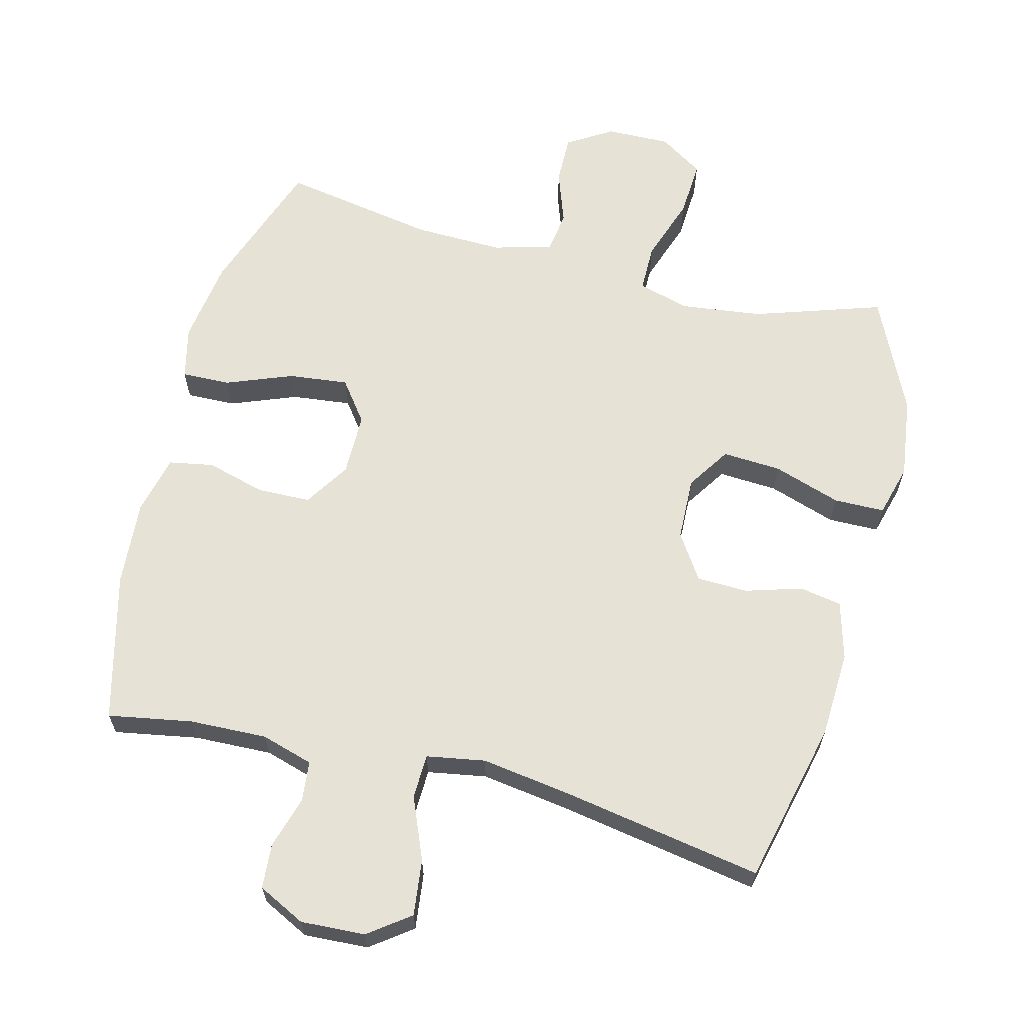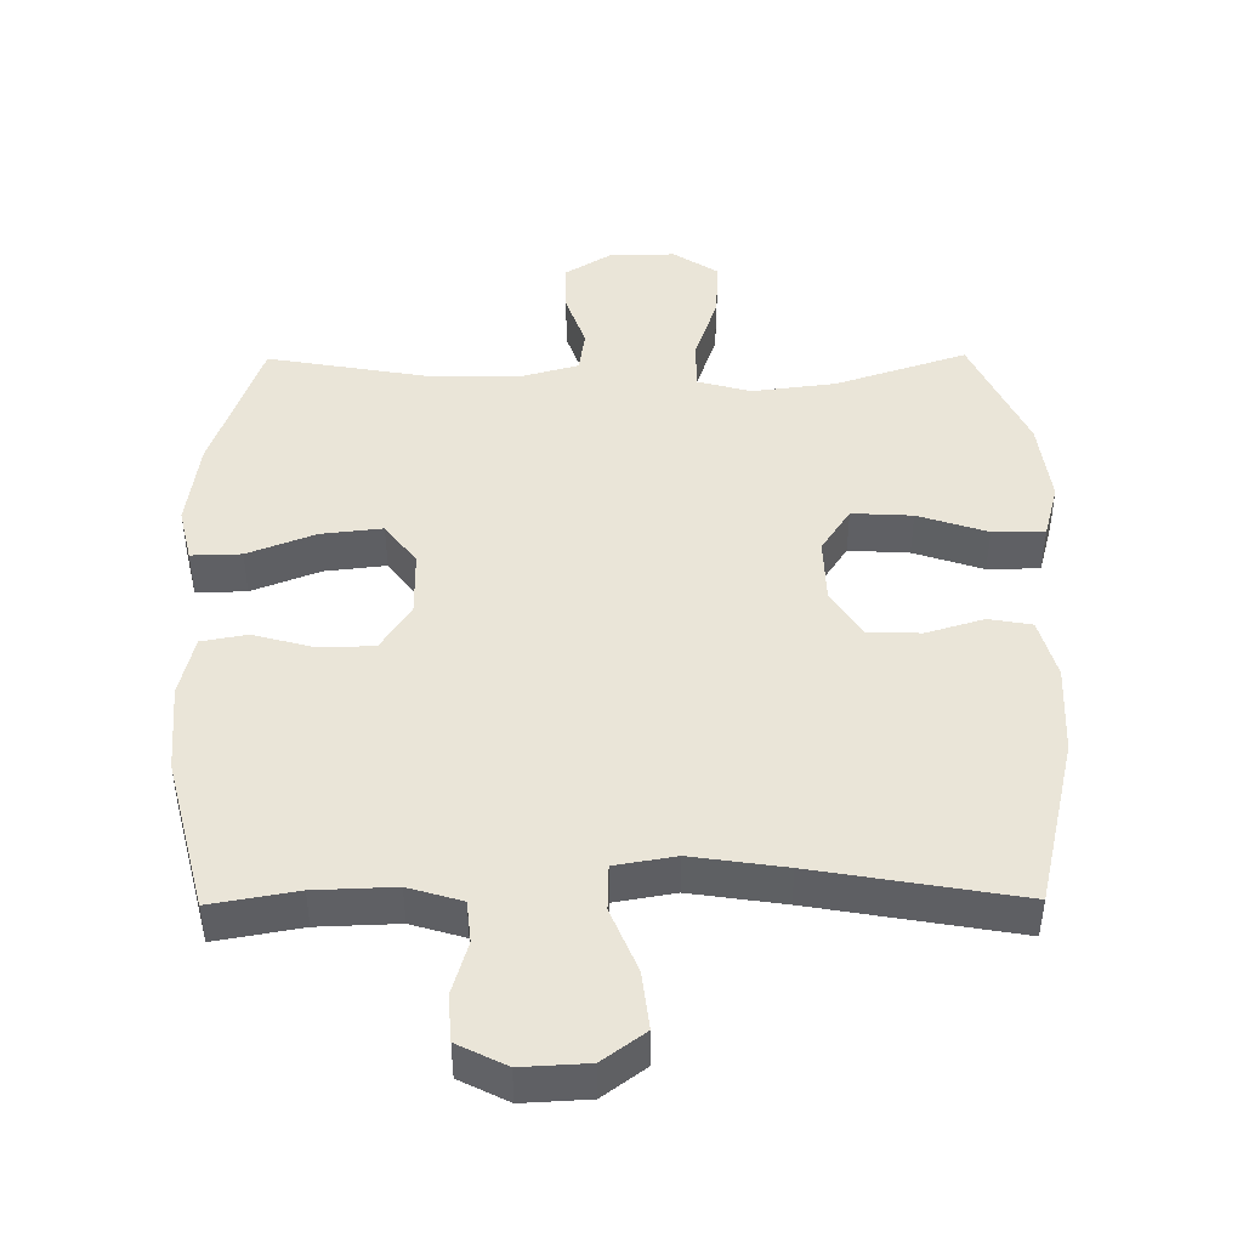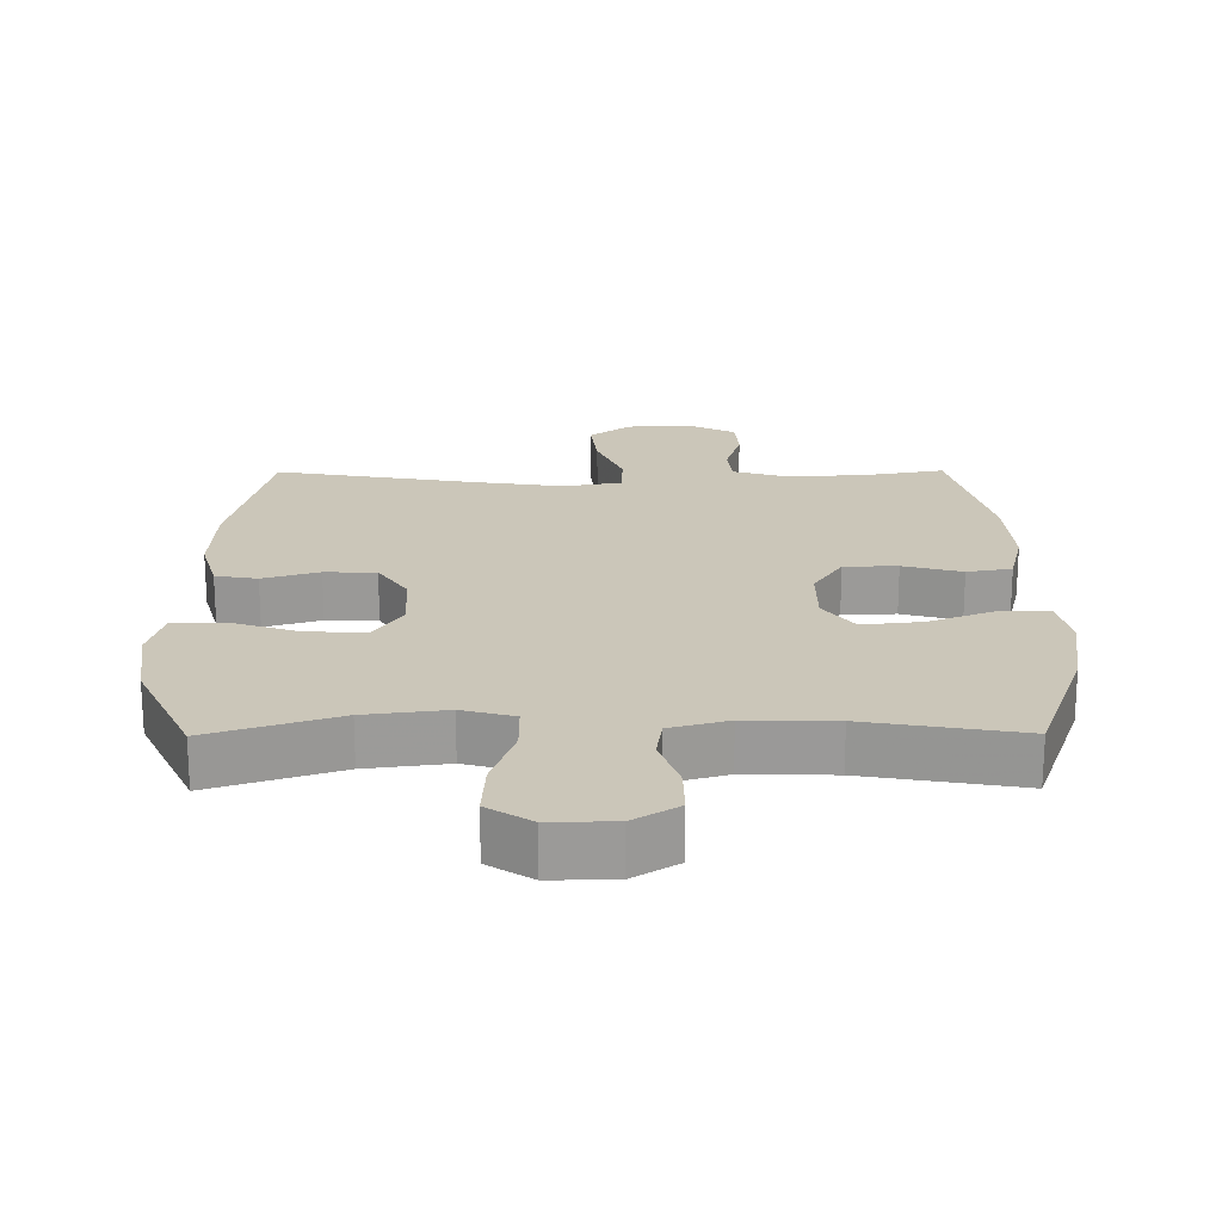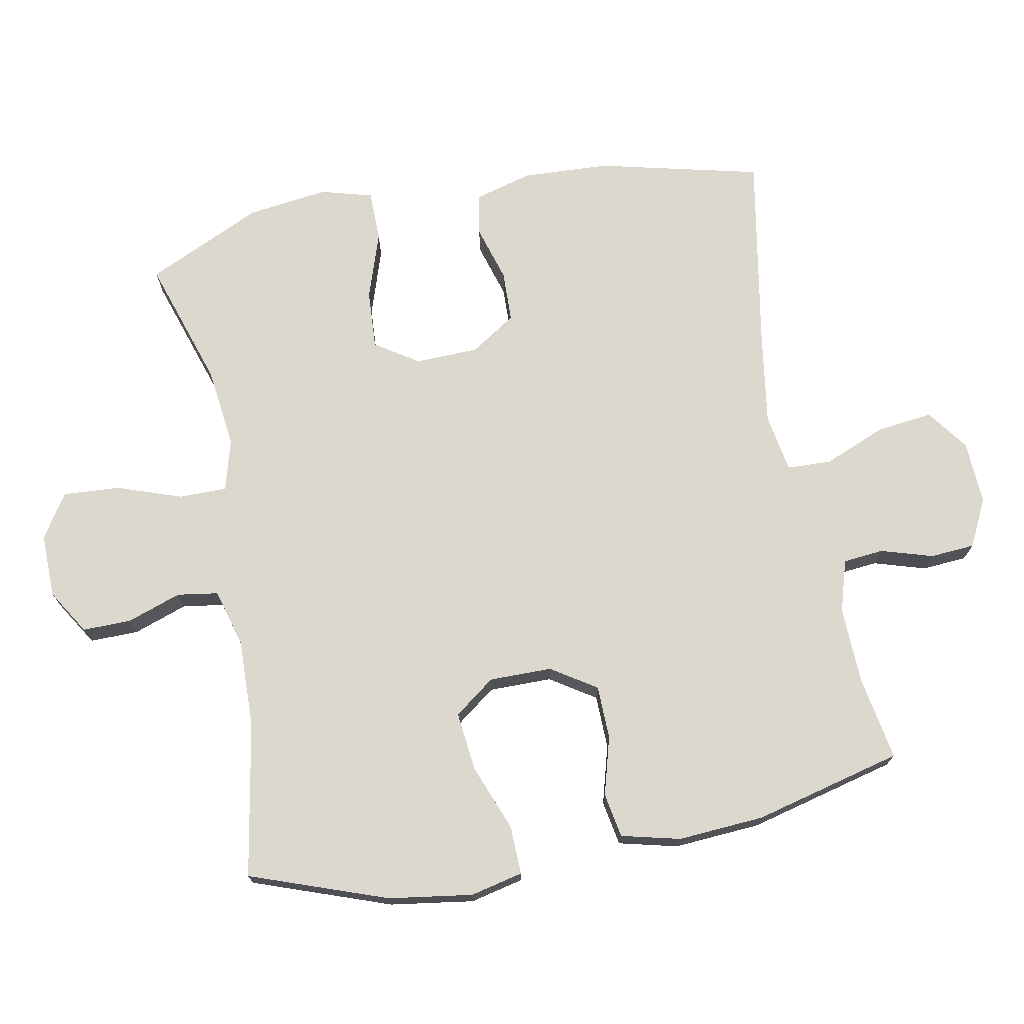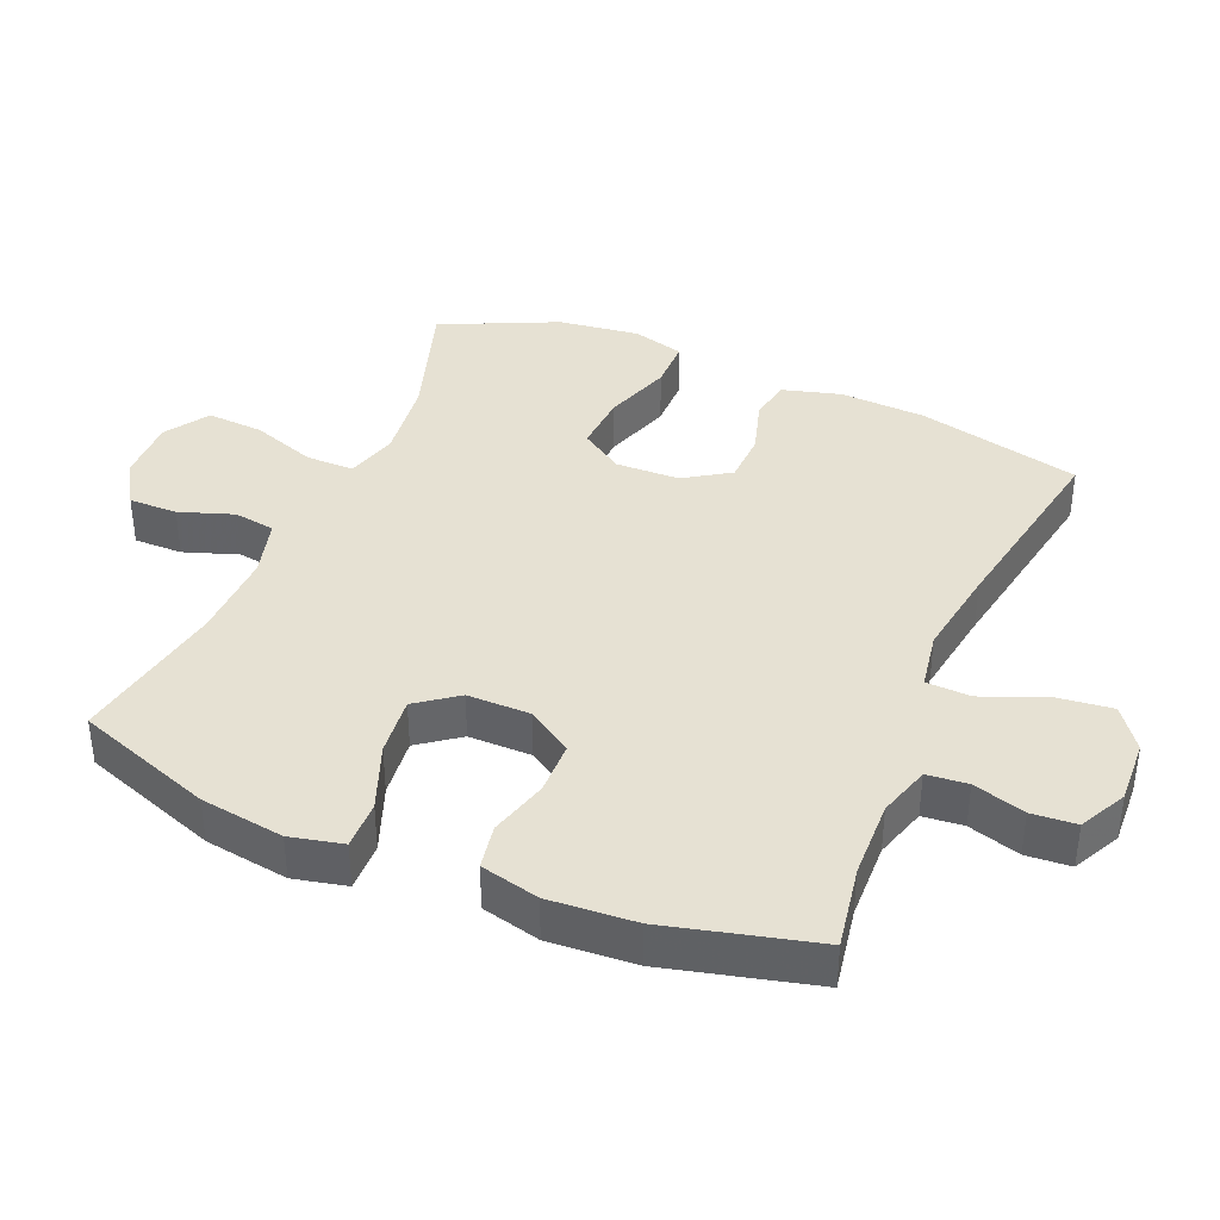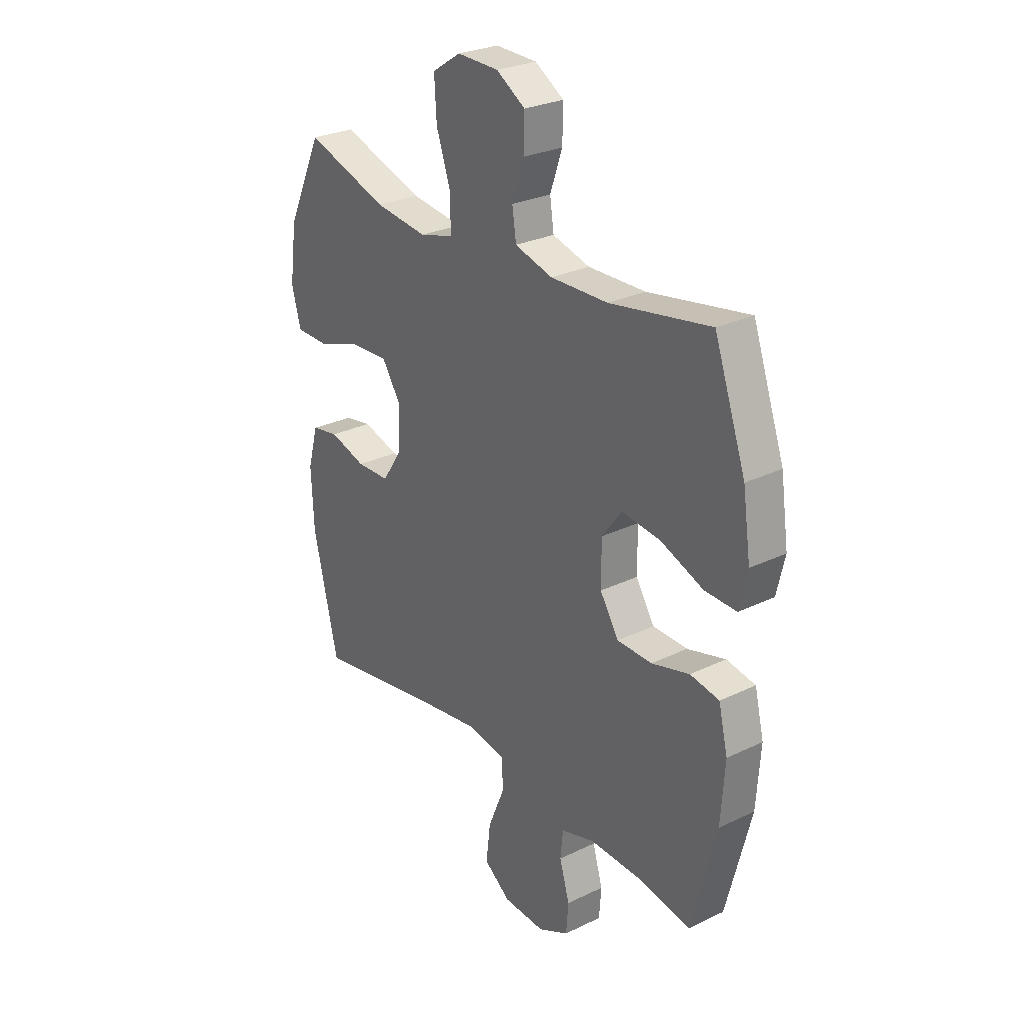
<metadata>
{"format":"obj","ext":"obj","renderer":"f3d","projection":"perspective","resolution":1024,"background":"white","views":[{"elev":63.8,"azim":-165.7,"up":"+Y"},{"elev":45.4,"azim":179.5,"up":"+Y"},{"elev":20.8,"azim":-0.4,"up":"+Y"},{"elev":72.6,"azim":79.4,"up":"+Y"},{"elev":38.6,"azim":113.1,"up":"+Y"},{"elev":27.5,"azim":53.4,"up":"+Z"}]}
</metadata>
<code>
v 0.5 0.07 -0.5
v 0.376 0.07 -0.478
v 0.261 0.07 -0.474
v 0.184 0.07 -0.497
v 0.178 0.07 -0.557
v 0.201 0.07 -0.634
v 0.196 0.07 -0.7
v 0.126 0.07 -0.735
v 0.031 0.07 -0.73
v -0.03 0.07 -0.685
v -0.02 0.07 -0.602
v 0.018 0.07 -0.51
v 0.016 0.07 -0.444
v -0.071 0.07 -0.429
v -0.206 0.07 -0.449
v -0.5 0.07 -0.5
v -0.557 0.07 -0.258
v -0.563 0.07 -0.13
v -0.539 0.07 -0.044
v -0.477 0.07 -0.033
v -0.394 0.07 -0.058
v -0.318 0.07 -0.056
v -0.274 0.07 0.011
v -0.271 0.07 0.105
v -0.313 0.07 0.169
v -0.4 0.07 0.164
v -0.5 0.07 0.131
v -0.575 0.07 0.132
v -0.596 0.07 0.209
v -0.58 0.07 0.329
v -0.5 0.07 0.5
v -0.311 0.07 0.438
v -0.191 0.07 0.423
v -0.114 0.07 0.444
v -0.114 0.07 0.515
v -0.147 0.07 0.611
v -0.152 0.07 0.695
v -0.087 0.07 0.737
v 0.008 0.07 0.735
v 0.074 0.07 0.694
v 0.073 0.07 0.622
v 0.045 0.07 0.542
v 0.054 0.07 0.481
v 0.14 0.07 0.457
v 0.271 0.07 0.46
v 0.5 0.07 0.5
v 0.572 0.07 0.297
v 0.59 0.07 0.173
v 0.572 0.07 0.095
v 0.5 0.07 0.097
v 0.402 0.07 0.135
v 0.314 0.07 0.145
v 0.269 0.07 0.085
v 0.269 0.07 -0.008
v 0.312 0.07 -0.075
v 0.391 0.07 -0.077
v 0.478 0.07 -0.053
v 0.544 0.07 -0.065
v 0.565 0.07 -0.152
v 0.556 0.07 -0.28
v 0.5 0 -0.5
v 0.376 0 -0.478
v 0.261 0 -0.474
v 0.184 0 -0.497
v 0.178 0 -0.557
v 0.201 0 -0.634
v 0.196 0 -0.7
v 0.126 0 -0.735
v 0.031 0 -0.73
v -0.03 0 -0.685
v -0.02 0 -0.602
v 0.018 0 -0.51
v 0.016 0 -0.444
v -0.071 0 -0.429
v -0.206 0 -0.449
v -0.5 0 -0.5
v -0.557 0 -0.258
v -0.563 0 -0.13
v -0.539 0 -0.044
v -0.477 0 -0.033
v -0.394 0 -0.058
v -0.318 0 -0.056
v -0.274 0 0.011
v -0.271 0 0.105
v -0.313 0 0.169
v -0.4 0 0.164
v -0.5 0 0.131
v -0.575 0 0.132
v -0.596 0 0.209
v -0.58 0 0.329
v -0.5 0 0.5
v -0.311 0 0.438
v -0.191 0 0.423
v -0.114 0 0.444
v -0.114 0 0.515
v -0.147 0 0.611
v -0.152 0 0.695
v -0.087 0 0.737
v 0.008 0 0.735
v 0.074 0 0.694
v 0.073 0 0.622
v 0.045 0 0.542
v 0.054 0 0.481
v 0.14 0 0.457
v 0.271 0 0.46
v 0.5 0 0.5
v 0.572 0 0.297
v 0.59 0 0.173
v 0.572 0 0.095
v 0.5 0 0.097
v 0.402 0 0.135
v 0.314 0 0.145
v 0.269 0 0.085
v 0.269 0 -0.008
v 0.312 0 -0.075
v 0.391 0 -0.077
v 0.478 0 -0.053
v 0.544 0 -0.065
v 0.565 0 -0.152
v 0.556 0 -0.28
f 59 60 1 2
f 56 57 58 59
f 55 56 59 2
f 54 55 2 3
f 53 54 3 4
f 48 49 50 51
f 48 51 52
f 45 46 47 48
f 44 45 48 52
f 43 44 52 53
f 39 40 41 42
f 39 42 43
f 38 39 43
f 35 36 37 38
f 34 35 38 43
f 33 34 43 53
f 29 30 31 32
f 26 27 28 29
f 25 26 29 32
f 24 25 32 33
f 18 19 20 21
f 18 21 22
f 15 16 17 18
f 14 15 18 22
f 13 14 22 23
f 9 10 11 12
f 9 12 13
f 8 9 13
f 5 6 7 8
f 4 5 8 13
f 23 24 33 53
f 4 13 23 53
f 62 61 120 119
f 119 118 117 116
f 62 119 116 115
f 63 62 115 114
f 64 63 114 113
f 111 110 109 108
f 112 111 108
f 108 107 106 105
f 112 108 105 104
f 113 112 104 103
f 102 101 100 99
f 103 102 99
f 103 99 98
f 98 97 96 95
f 103 98 95 94
f 113 103 94 93
f 92 91 90 89
f 89 88 87 86
f 92 89 86 85
f 93 92 85 84
f 81 80 79 78
f 82 81 78
f 78 77 76 75
f 82 78 75 74
f 83 82 74 73
f 72 71 70 69
f 73 72 69
f 73 69 68
f 68 67 66 65
f 73 68 65 64
f 113 93 84 83
f 113 83 73 64
f 1 61 62 2
f 2 62 63 3
f 3 63 64 4
f 4 64 65 5
f 5 65 66 6
f 6 66 67 7
f 7 67 68 8
f 8 68 69 9
f 9 69 70 10
f 10 70 71 11
f 11 71 72 12
f 12 72 73 13
f 13 73 74 14
f 14 74 75 15
f 15 75 76 16
f 16 76 77 17
f 17 77 78 18
f 18 78 79 19
f 19 79 80 20
f 20 80 81 21
f 21 81 82 22
f 22 82 83 23
f 23 83 84 24
f 24 84 85 25
f 25 85 86 26
f 26 86 87 27
f 27 87 88 28
f 28 88 89 29
f 29 89 90 30
f 30 90 91 31
f 31 91 92 32
f 32 92 93 33
f 33 93 94 34
f 34 94 95 35
f 35 95 96 36
f 36 96 97 37
f 37 97 98 38
f 38 98 99 39
f 39 99 100 40
f 40 100 101 41
f 41 101 102 42
f 42 102 103 43
f 43 103 104 44
f 44 104 105 45
f 45 105 106 46
f 46 106 107 47
f 47 107 108 48
f 48 108 109 49
f 49 109 110 50
f 50 110 111 51
f 51 111 112 52
f 52 112 113 53
f 53 113 114 54
f 54 114 115 55
f 55 115 116 56
f 56 116 117 57
f 57 117 118 58
f 58 118 119 59
f 59 119 120 60
f 60 120 61 1

</code>
